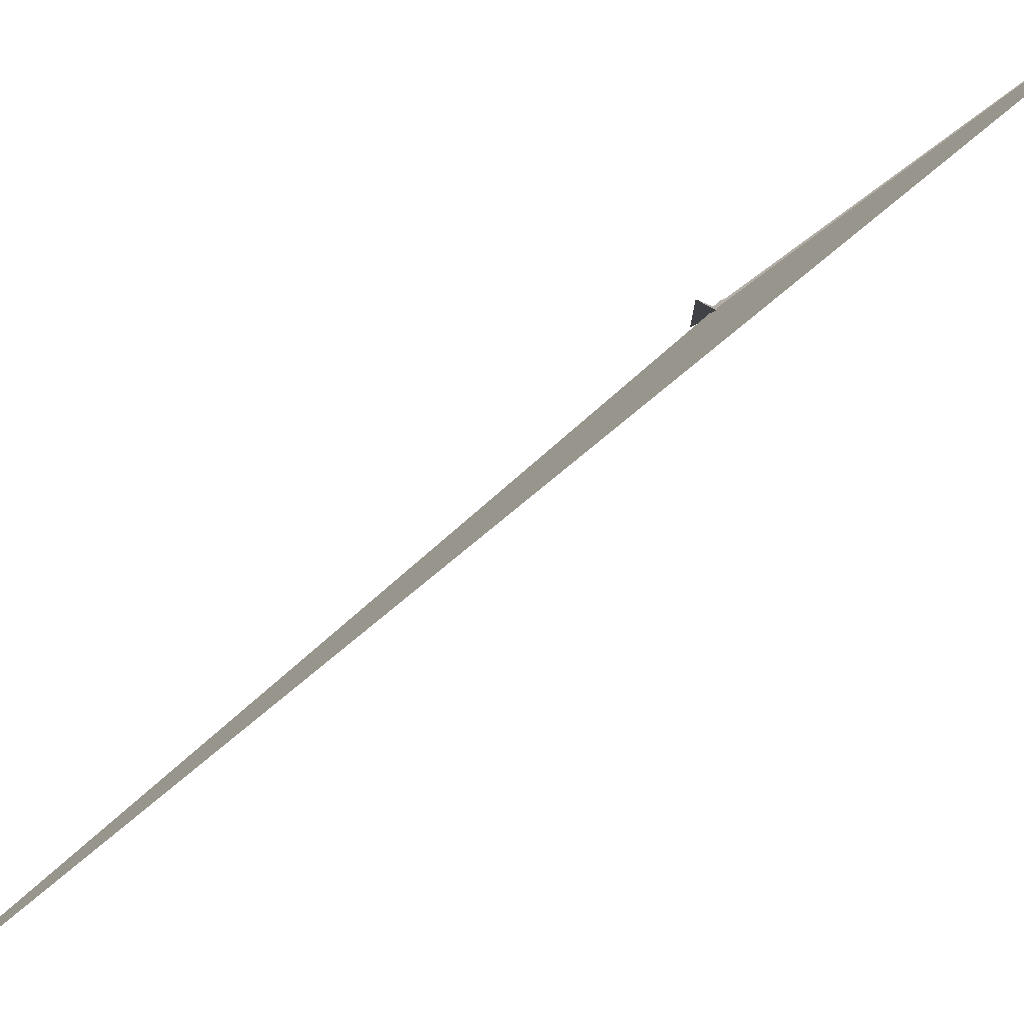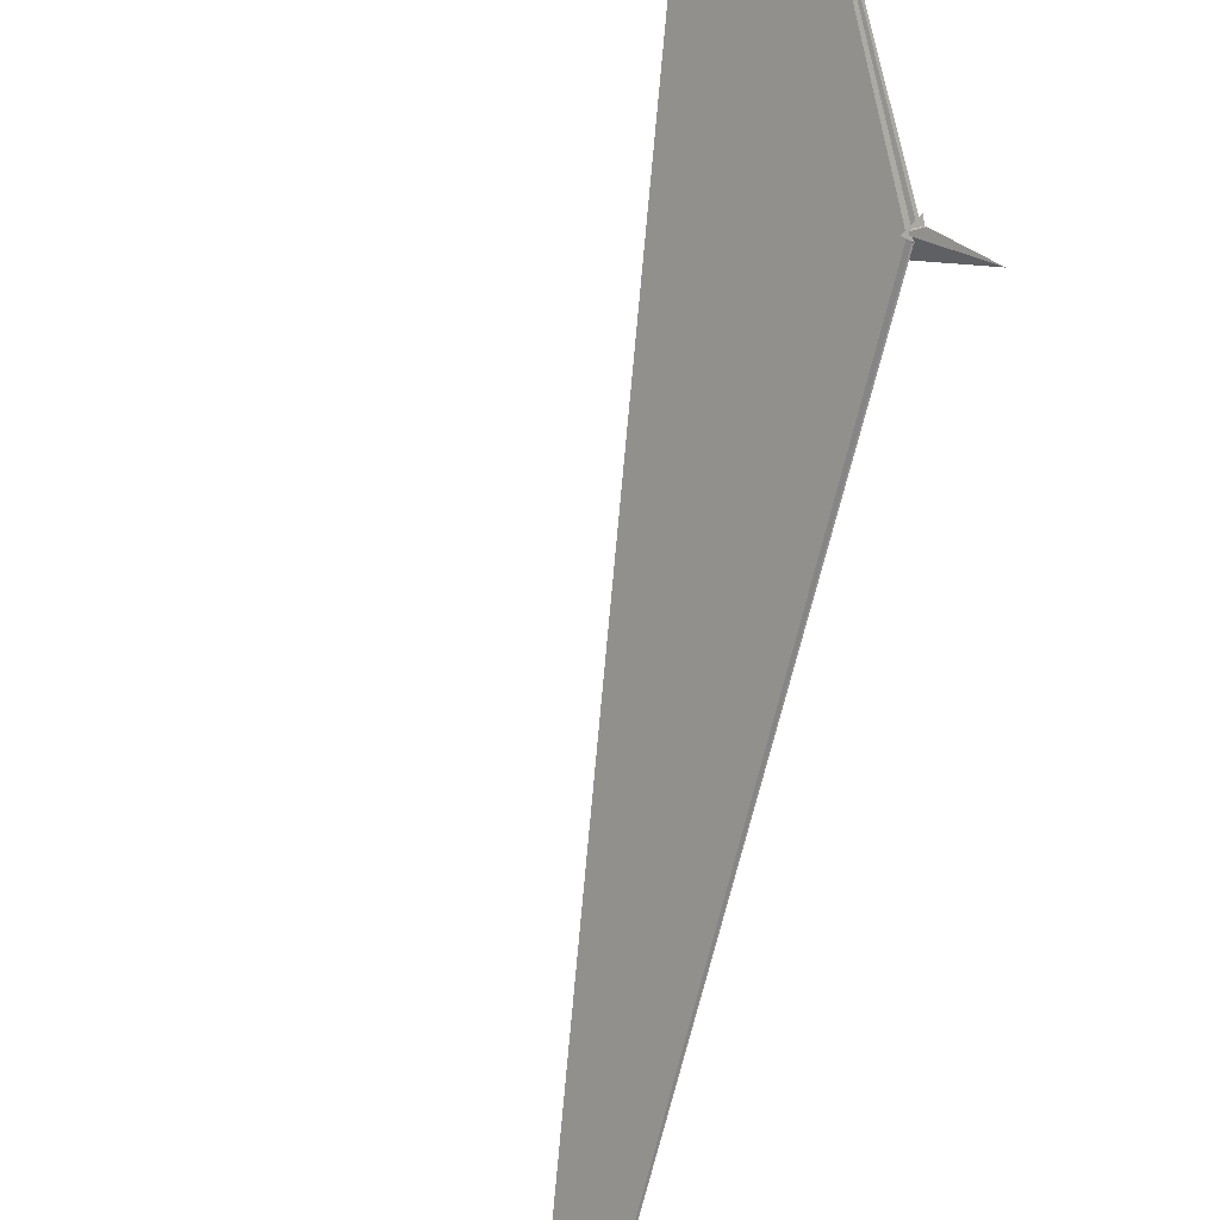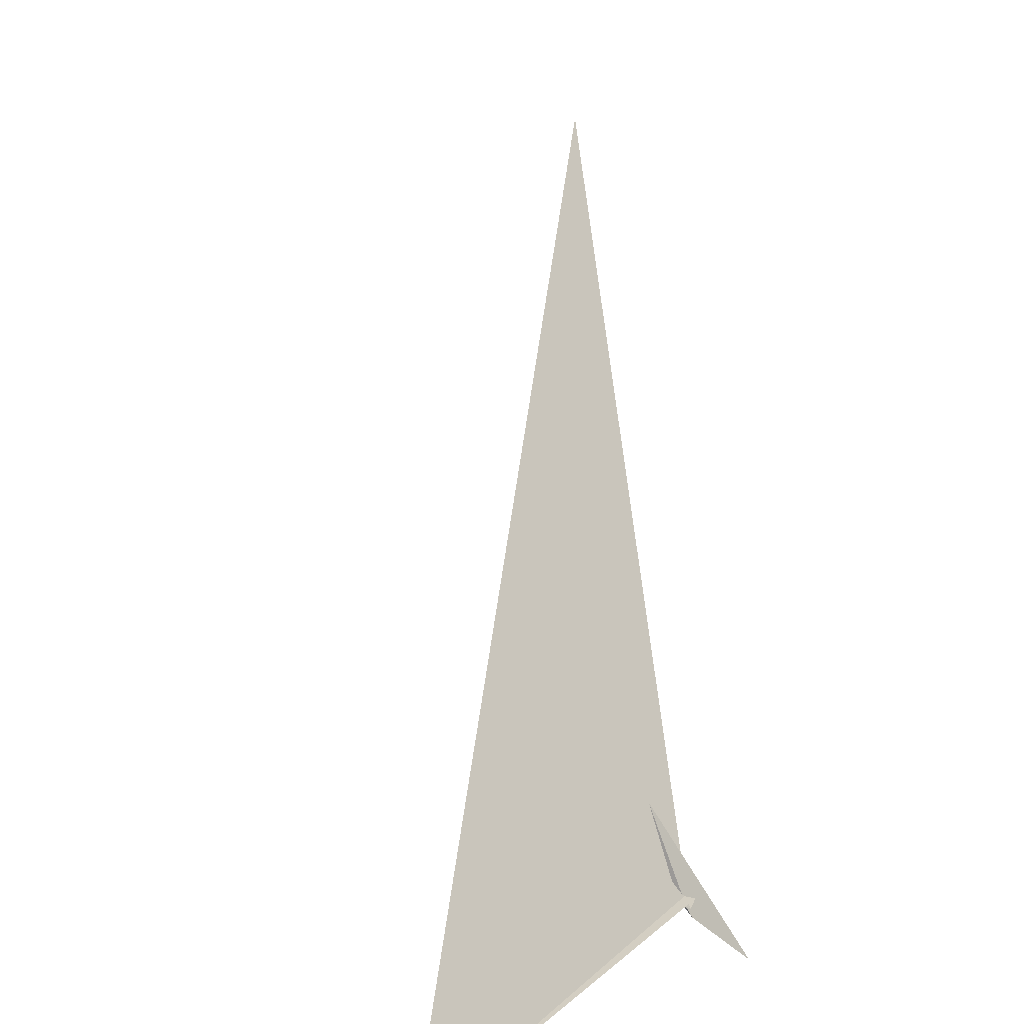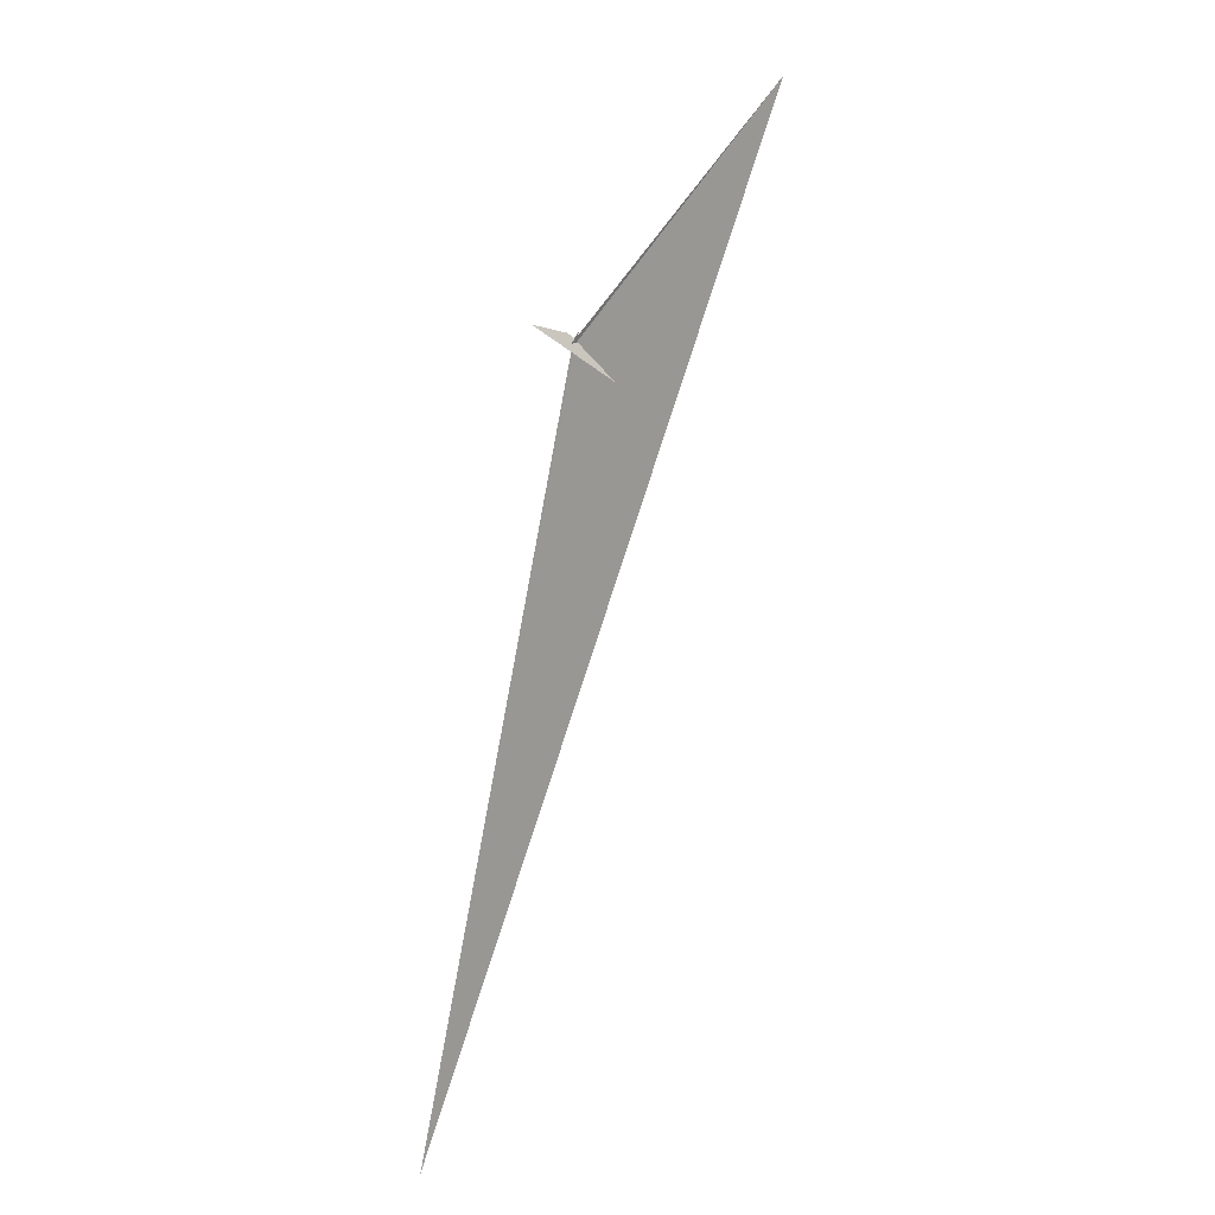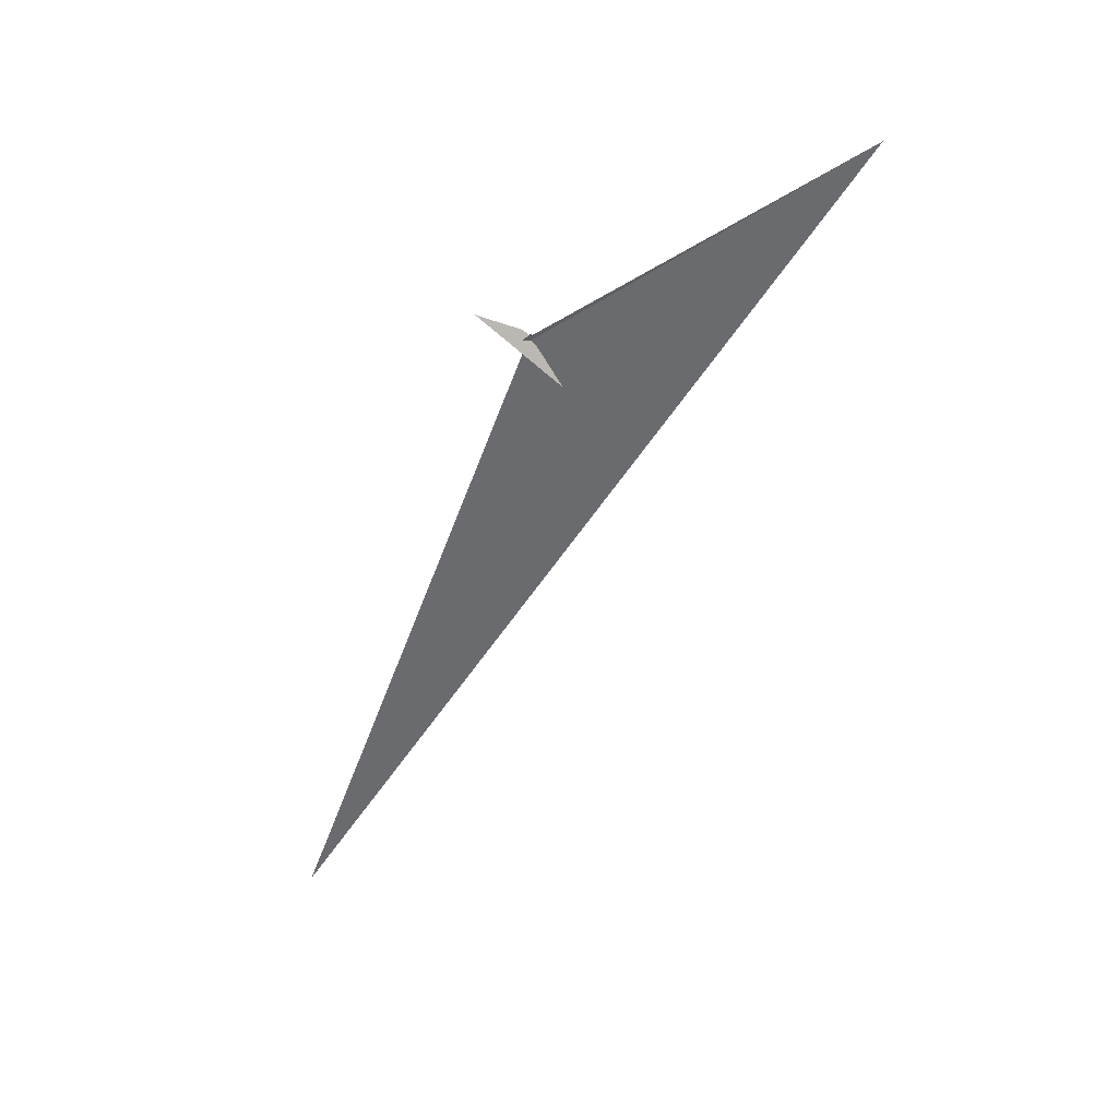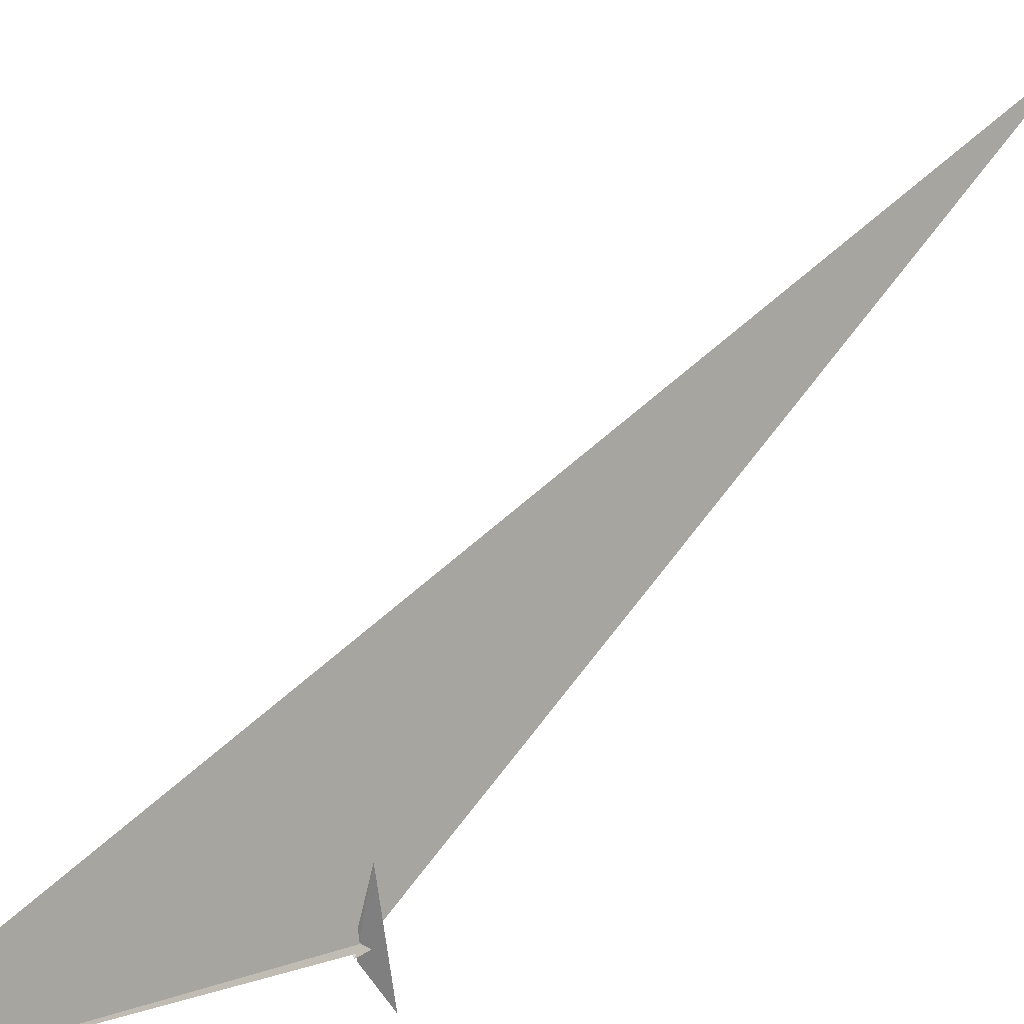
<metadata>
{"format":"obj","ext":"obj","renderer":"f3d","projection":"perspective","resolution":1024,"background":"white","views":[{"elev":41.4,"azim":31.4,"up":"+Z"},{"elev":-57.3,"azim":150.3,"up":"+Z"},{"elev":51.4,"azim":160.9,"up":"+Z"},{"elev":19.0,"azim":-97.3,"up":"+Y"},{"elev":39.2,"azim":-46.5,"up":"+Y"},{"elev":74.6,"azim":-158.8,"up":"+Z"}]}
</metadata>
<code>
v 6.142 2.791 -25.66
v 13.29 7.656 -19.27
v -11.94 34.43 -10.7
v -89.26 13.29 -57.49
v 7.325 -0.6589 -27.62
v 18.26 9.687 -15.79
v -2.488 6.366 -26.68
v -34.56 61.32 -0.9767
v 13.14 7.951 -19.13
v -29.65 43.37 -11.66
v -26.39 46.34 -8.214
v -22.83 11.24 -1.391
v -22.56 11.36 -1.266
v 2.858 -1.776 -32.75
v 13.76 6.885 -20.8
v 39.63 -7.876 -55.32
v 8.016 12.76 -8.499
v -13.52 18.16 7.964
v -56.97 -15.4 -37.96
v -52.13 -13.8 -36.65
v -34.37 108.2 -87.08
v -340.3 264.8 -461.2
v -8.6 38.35 -11.04
v -12.95 41.15 -16.81
v -6.535 46.31 -15.6
v -7.822 5.03 15.8
v 49.73 -410.4 389.6
v -2134 -7659 -1798
v 99.1 -65.78 86.36
v 2278 2241 2419
v 9.503 30.05 -28.04
v 3.95 17.56 -33.34
v -6.69 32.74 -14.24
v -23.32 76.62 11.76
v -18.38 115.9 24.11
v 2.073 29.82 -20.18
v -40.28 -26.14 -18.37
v 87.61 -52.02 79.44
v -14.25 59.5 4.447
v 17.68 -2.185 -7.114
v -20.41 64.15 -2.835
v -1.024 31.79 21.43
v 22.82 -36.4 27.56
v -0.427 35.02 -23.04
f 1 2 9 7 3 4 8 10 11 6 5
f 1 2 15 14 16 20 19 13 12 18 17
f 3 4 12 13 26 27 22 21 25 24 23
f 5 6 31 32 22 21 15 14 28 30 29
f 3 7 37 28 14 16 35 34 36 33 23
f 1 5 29 38 40 39 41 24 23 33 17
f 4 8 35 34 42 30 29 38 43 18 12
f 2 9 40 39 42 34 36 44 25 21 15
f 10 11 26 13 19 37 28 30 42 39 41
f 8 10 41 24 25 44 31 32 20 16 35
f 6 11 26 27 43 18 17 33 36 44 31
f 7 9 40 38 43 27 22 32 20 19 37

</code>
